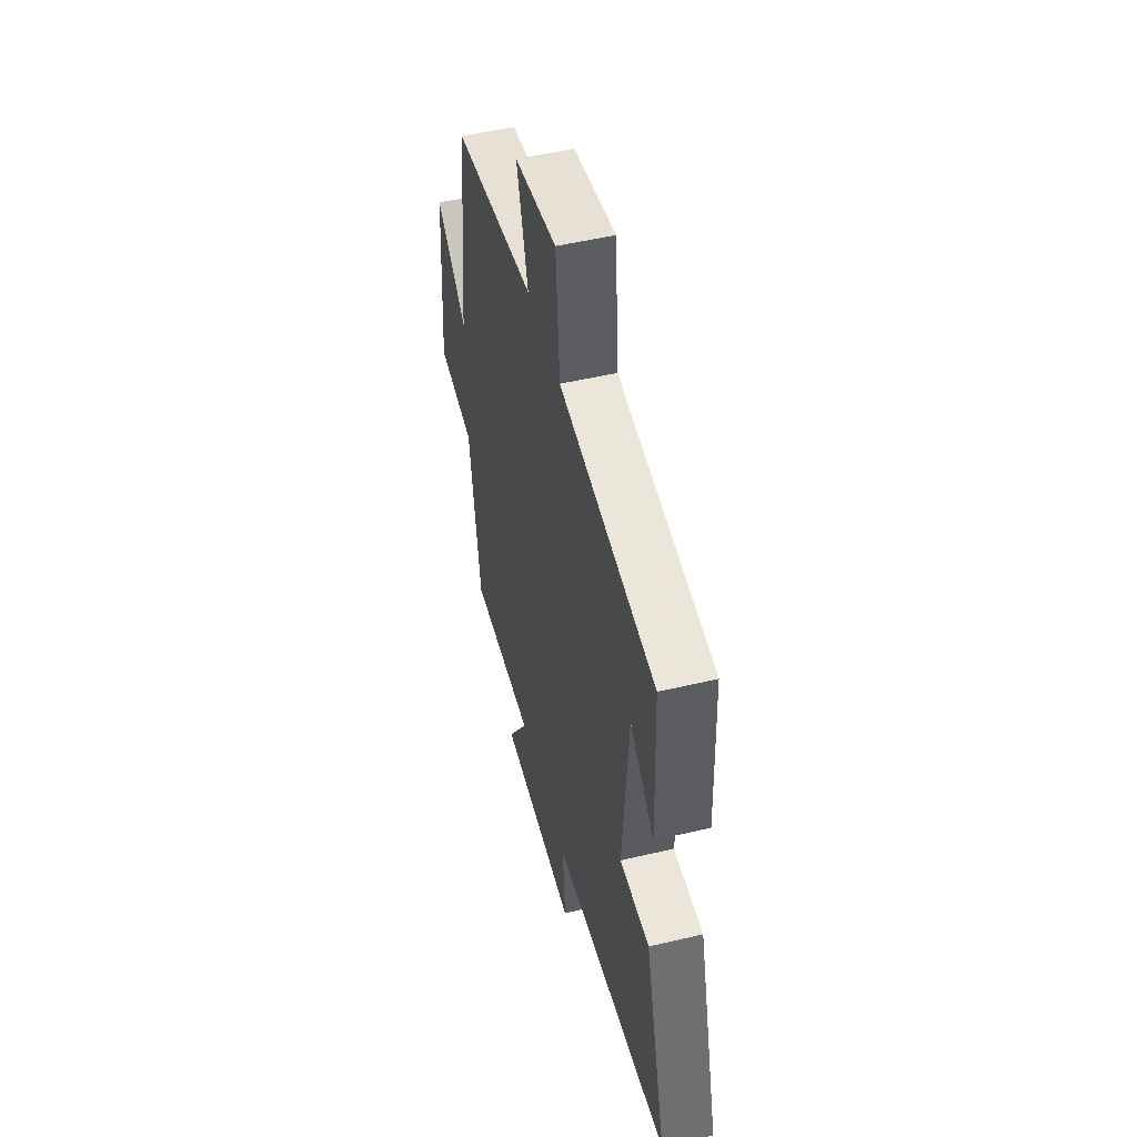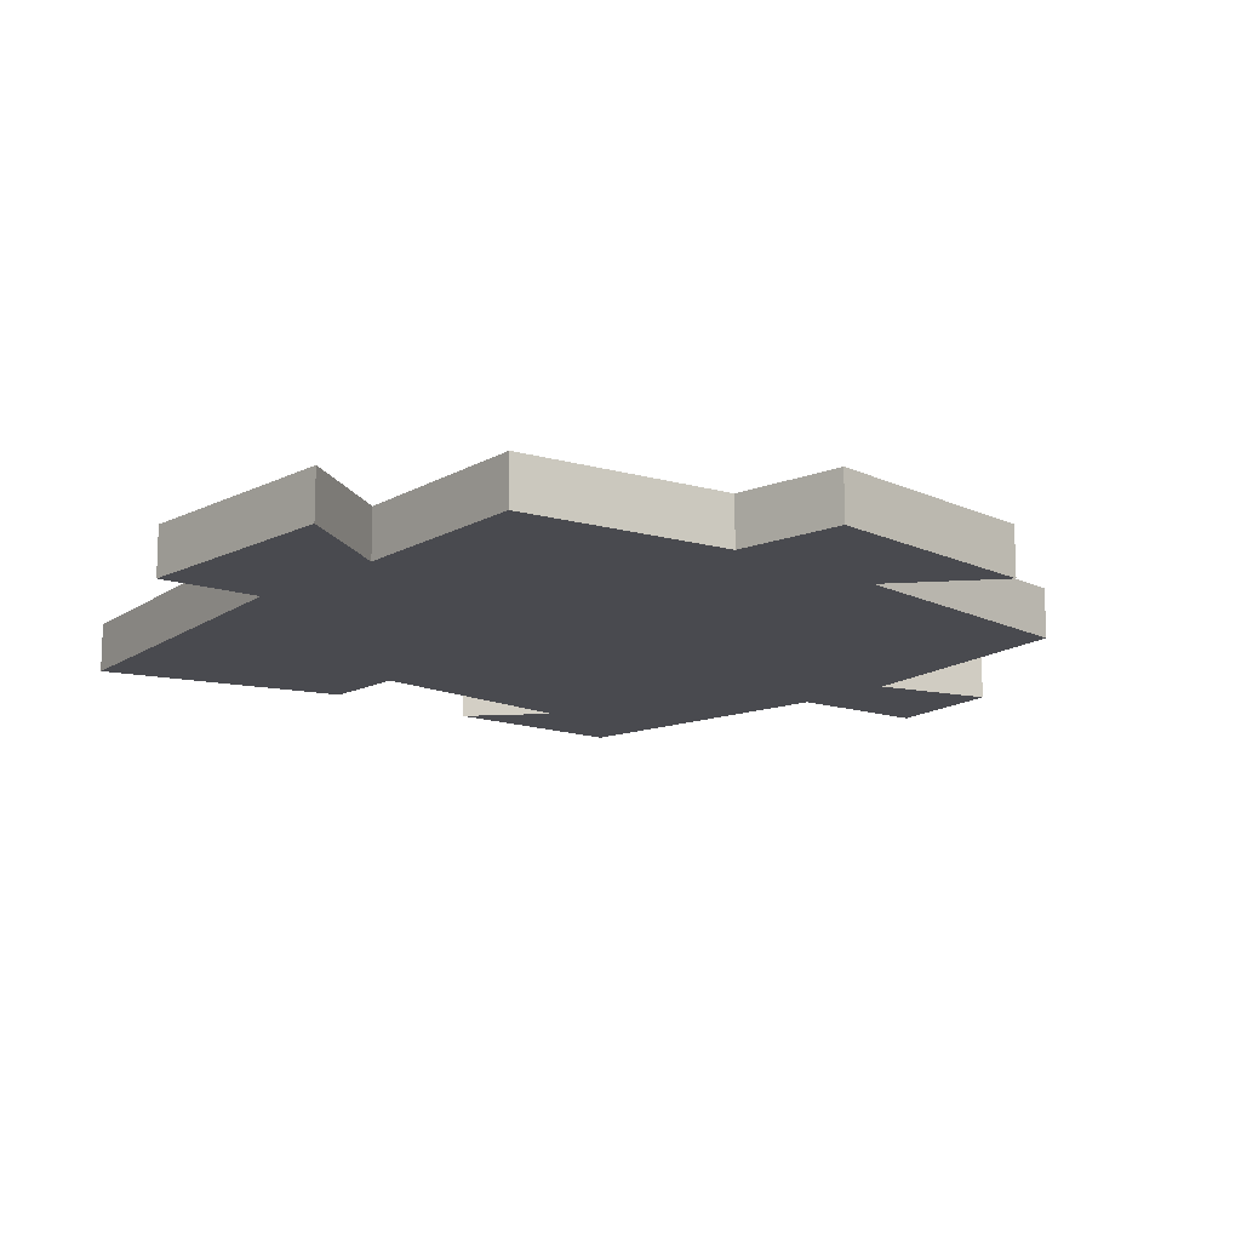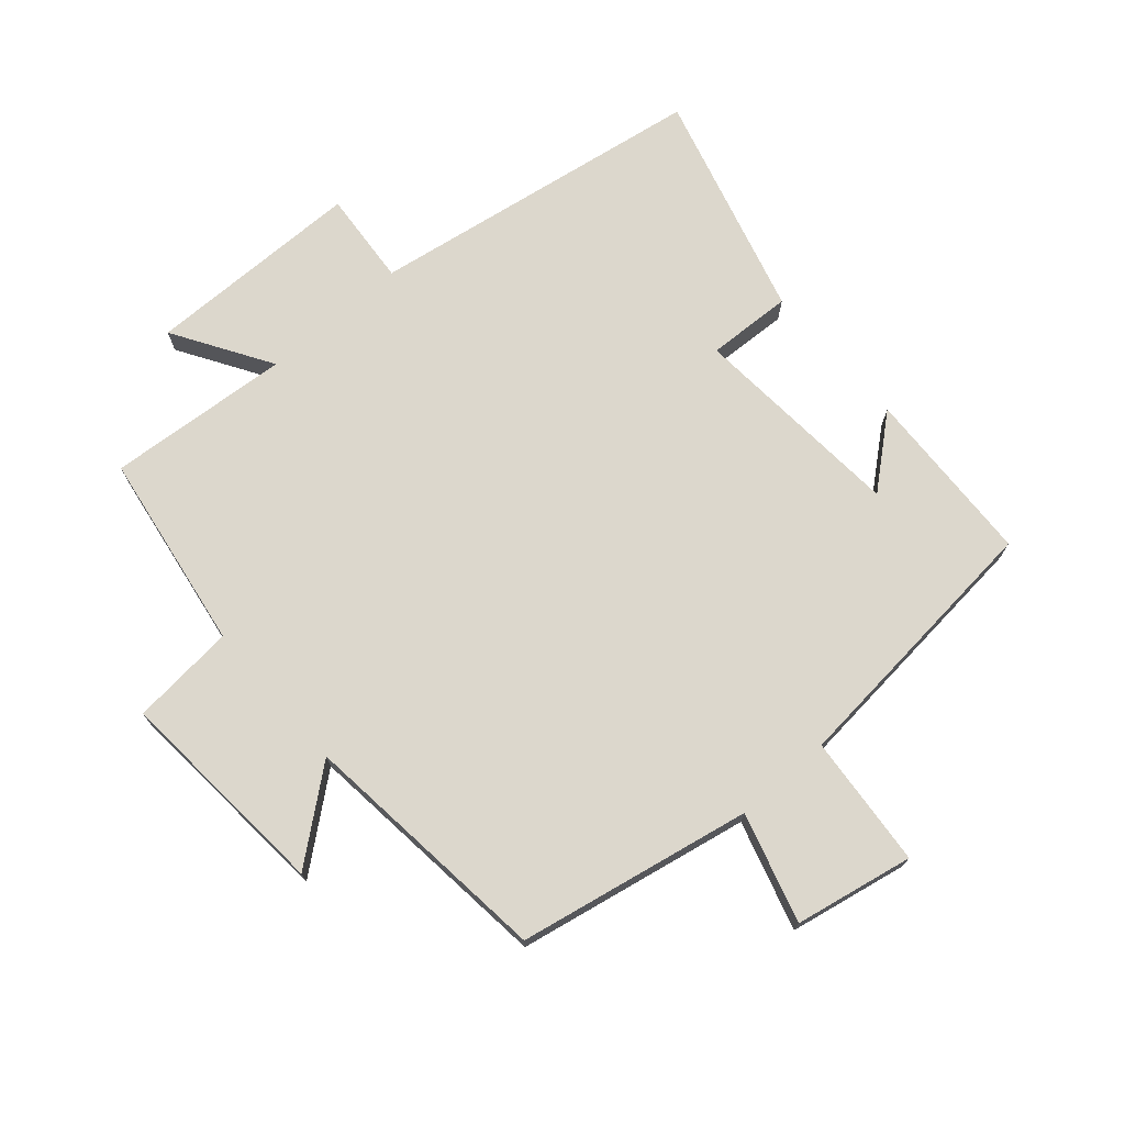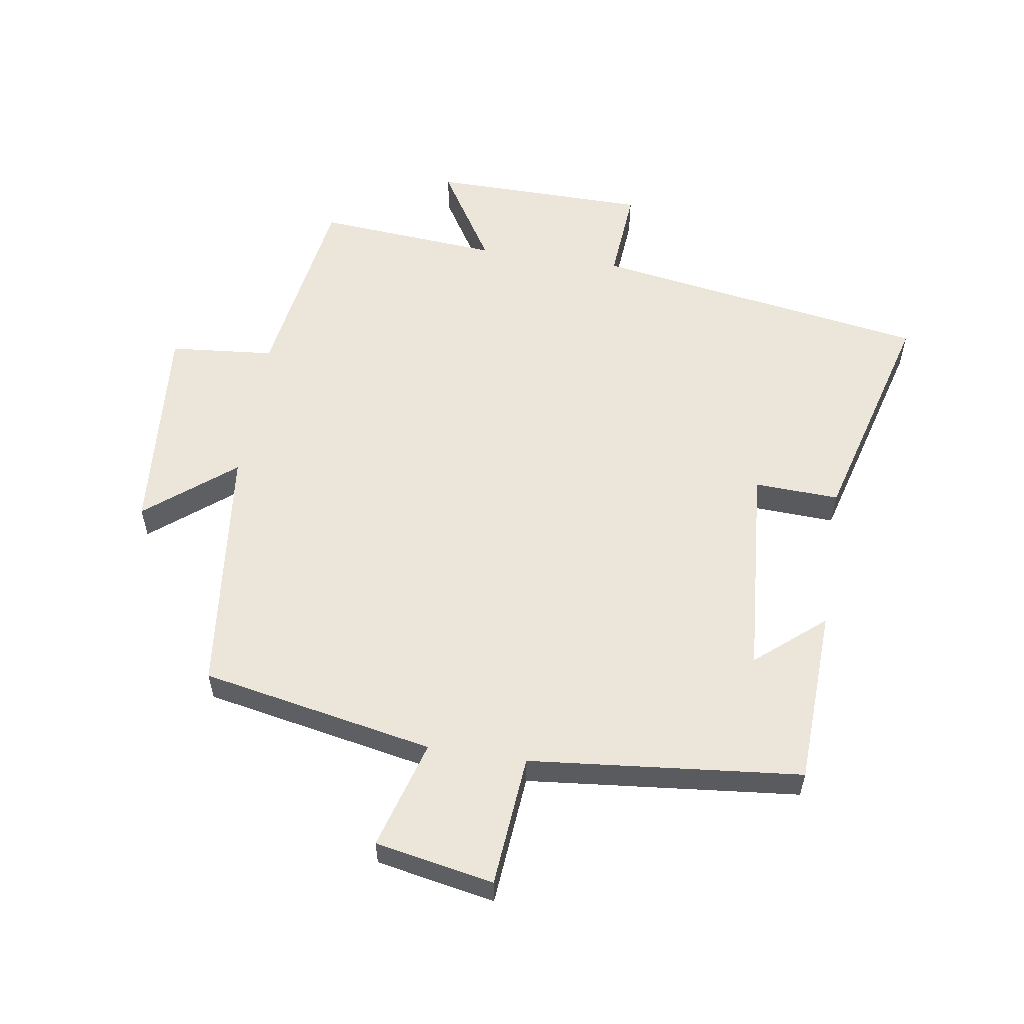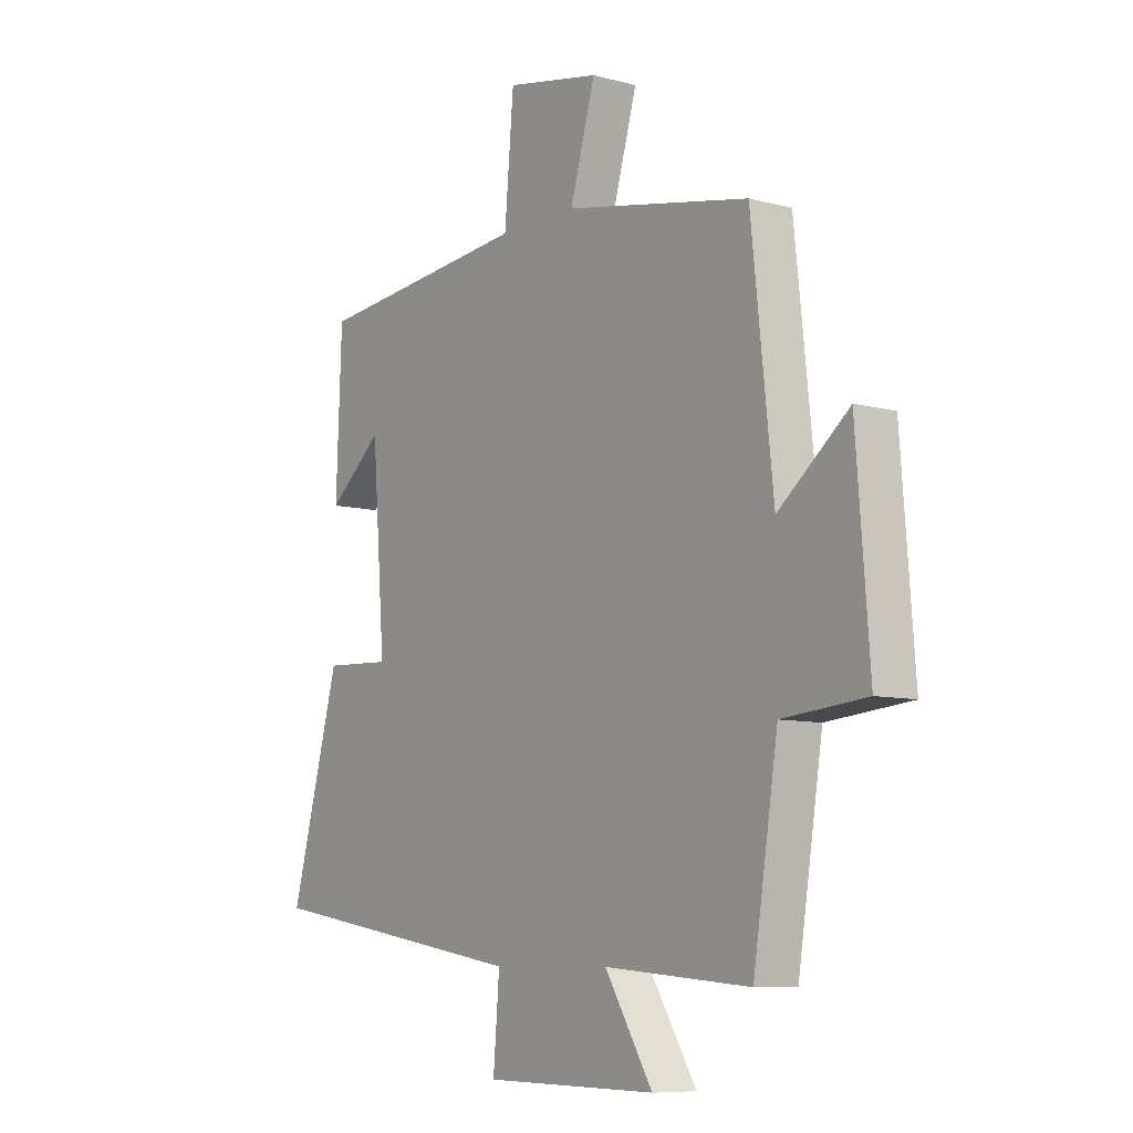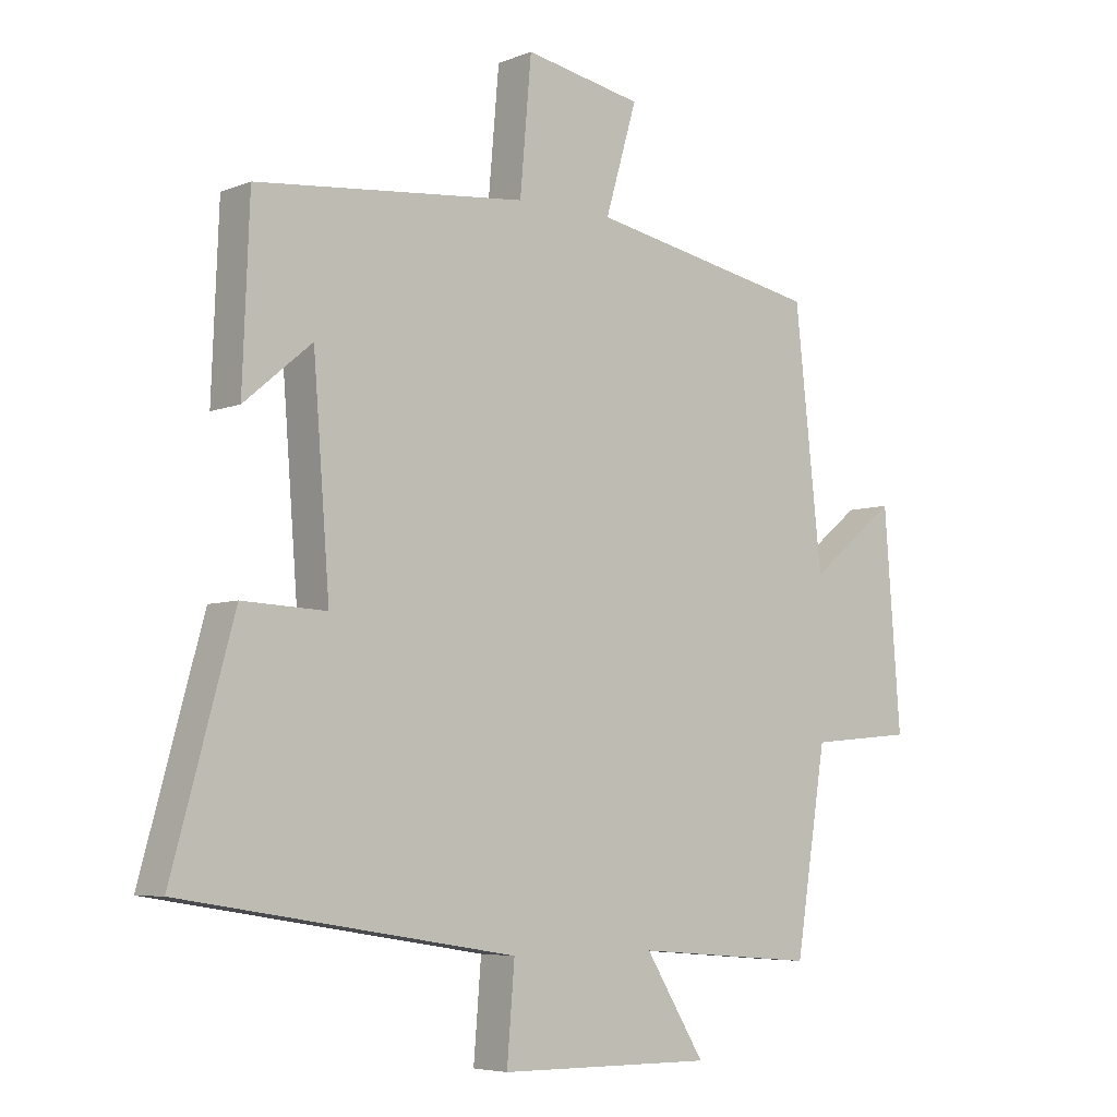
<metadata>
{"format":"obj","ext":"obj","renderer":"f3d","projection":"perspective","resolution":1024,"background":"white","views":[{"elev":51.4,"azim":75.6,"up":"+Z"},{"elev":-13.5,"azim":-132.3,"up":"+Y"},{"elev":72.9,"azim":-41.1,"up":"+Y"},{"elev":56.8,"azim":8.8,"up":"+Y"},{"elev":-8.3,"azim":-126.3,"up":"+Z"},{"elev":-5.8,"azim":140.2,"up":"+Z"}]}
</metadata>
<code>
v -0.457 0.07 0.429
v -0.092 0.07 0.5
v -0.142 0.07 0.671
v 0.044 0.07 0.707
v 0.062 0.07 0.5
v 0.489 0.07 0.458
v 0.5 0.07 0.179
v 0.393 0.07 0.269
v 0.367 0.07 -0.067
v 0.5 0.07 -0.061
v 0.597 0.07 -0.415
v 0.07 0.07 -0.5
v 0.082 0.07 -0.648
v -0.258 0.07 -0.652
v -0.164 0.07 -0.5
v -0.451 0.07 -0.523
v -0.5 0.07 -0.212
v -0.664 0.07 -0.197
v -0.638 0.07 0.143
v -0.5 0.07 0.032
v -0.457 0 0.429
v -0.092 0 0.5
v -0.142 0 0.671
v 0.044 0 0.707
v 0.062 0 0.5
v 0.489 0 0.458
v 0.5 0 0.179
v 0.393 0 0.269
v 0.367 0 -0.067
v 0.5 0 -0.061
v 0.597 0 -0.415
v 0.07 0 -0.5
v 0.082 0 -0.648
v -0.258 0 -0.652
v -0.164 0 -0.5
v -0.451 0 -0.523
v -0.5 0 -0.212
v -0.664 0 -0.197
v -0.638 0 0.143
v -0.5 0 0.032
f 17 18 19 20
f 20 1 2
f 17 20 2
f 16 17 2
f 15 16 2
f 12 13 14 15
f 11 12 15
f 10 11 15
f 9 10 15
f 8 9 15 2
f 6 7 8
f 5 6 8 2
f 2 3 4 5
f 40 39 38 37
f 22 21 40
f 22 40 37
f 22 37 36
f 22 36 35
f 35 34 33 32
f 35 32 31
f 35 31 30
f 35 30 29
f 22 35 29 28
f 28 27 26
f 22 28 26 25
f 25 24 23 22
f 1 21 22 2
f 2 22 23 3
f 3 23 24 4
f 4 24 25 5
f 5 25 26 6
f 6 26 27 7
f 7 27 28 8
f 8 28 29 9
f 9 29 30 10
f 10 30 31 11
f 11 31 32 12
f 12 32 33 13
f 13 33 34 14
f 14 34 35 15
f 15 35 36 16
f 16 36 37 17
f 17 37 38 18
f 18 38 39 19
f 19 39 40 20
f 20 40 21 1

</code>
